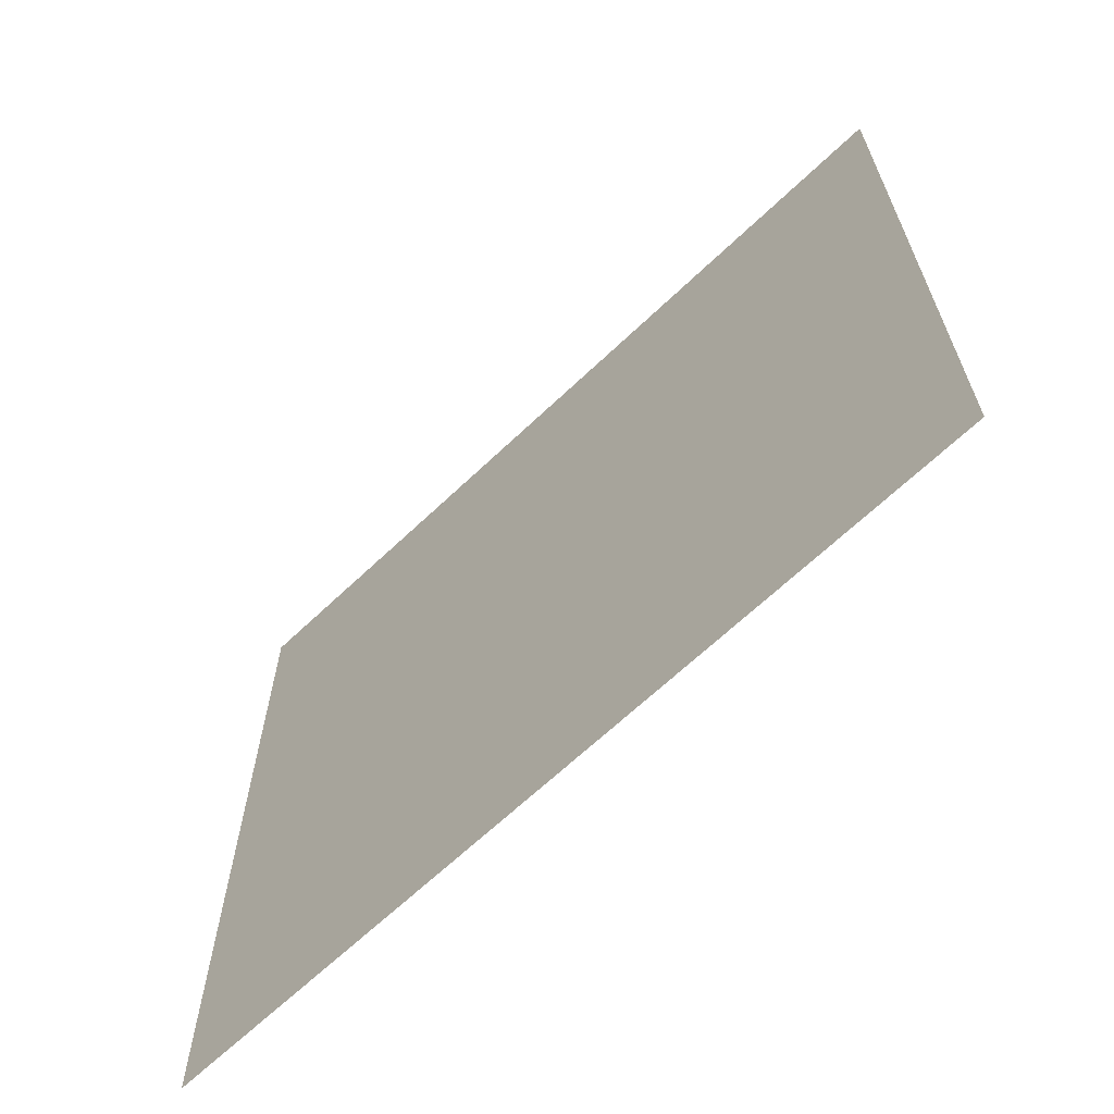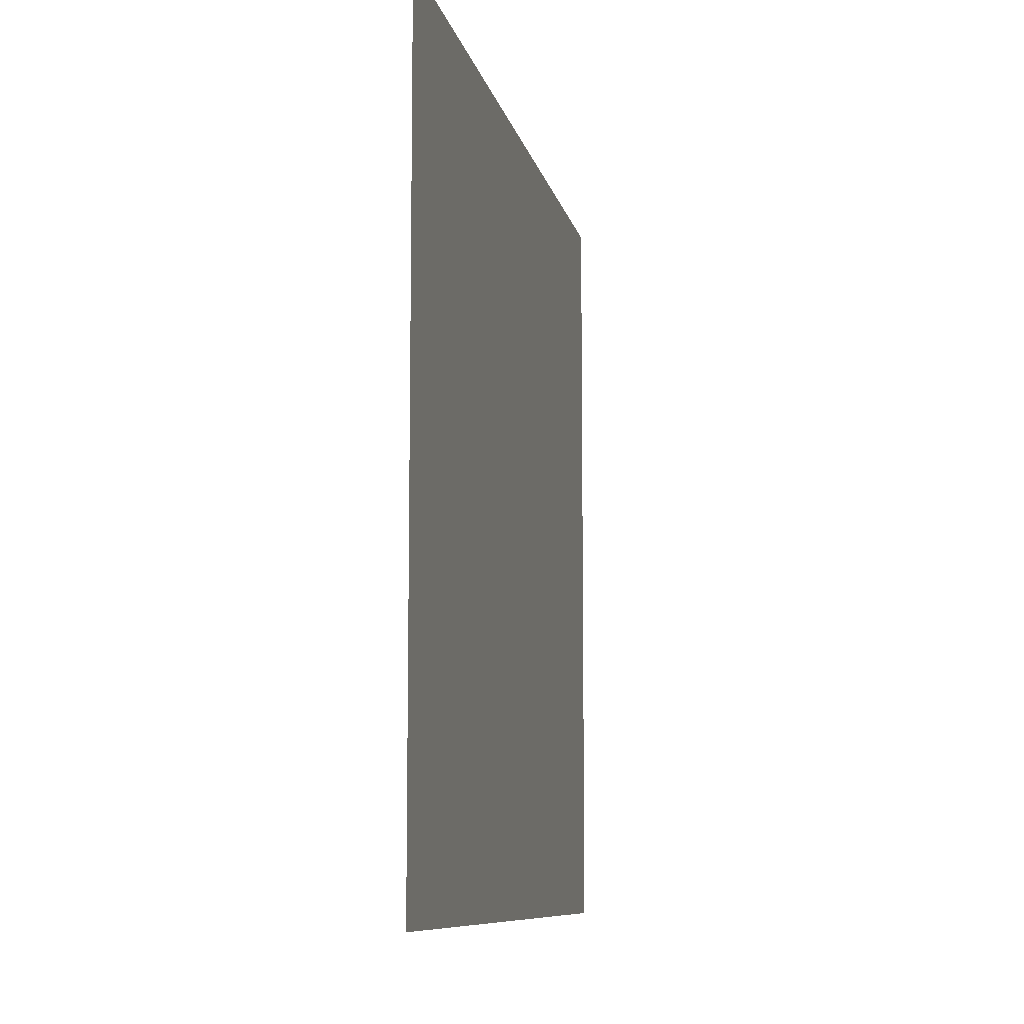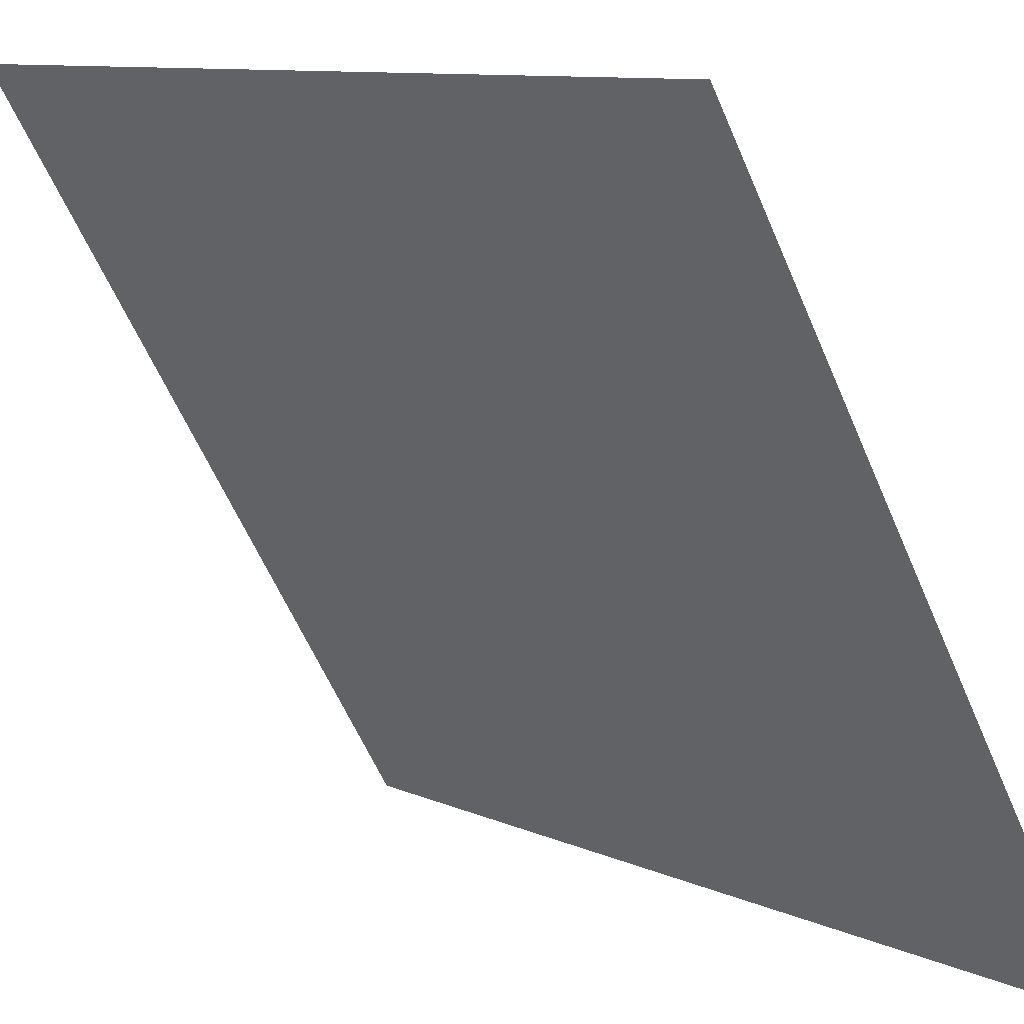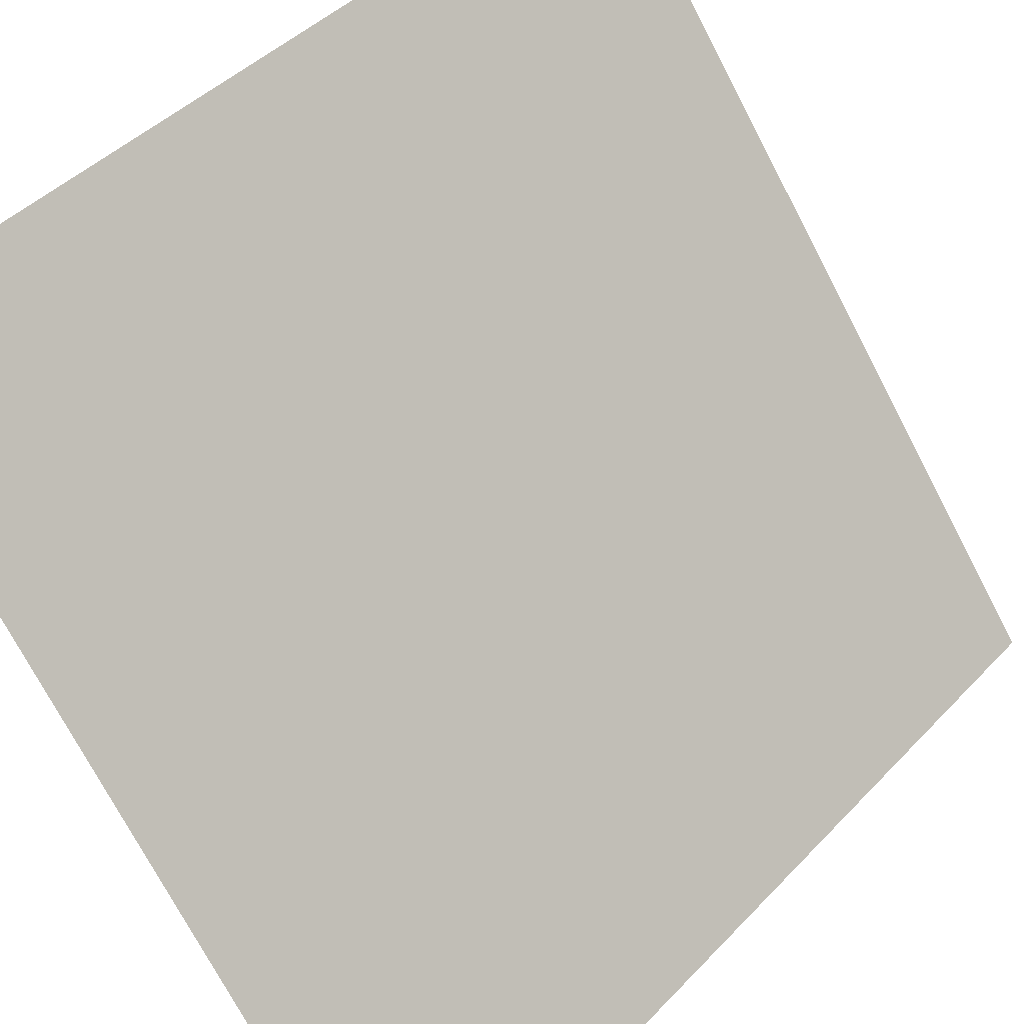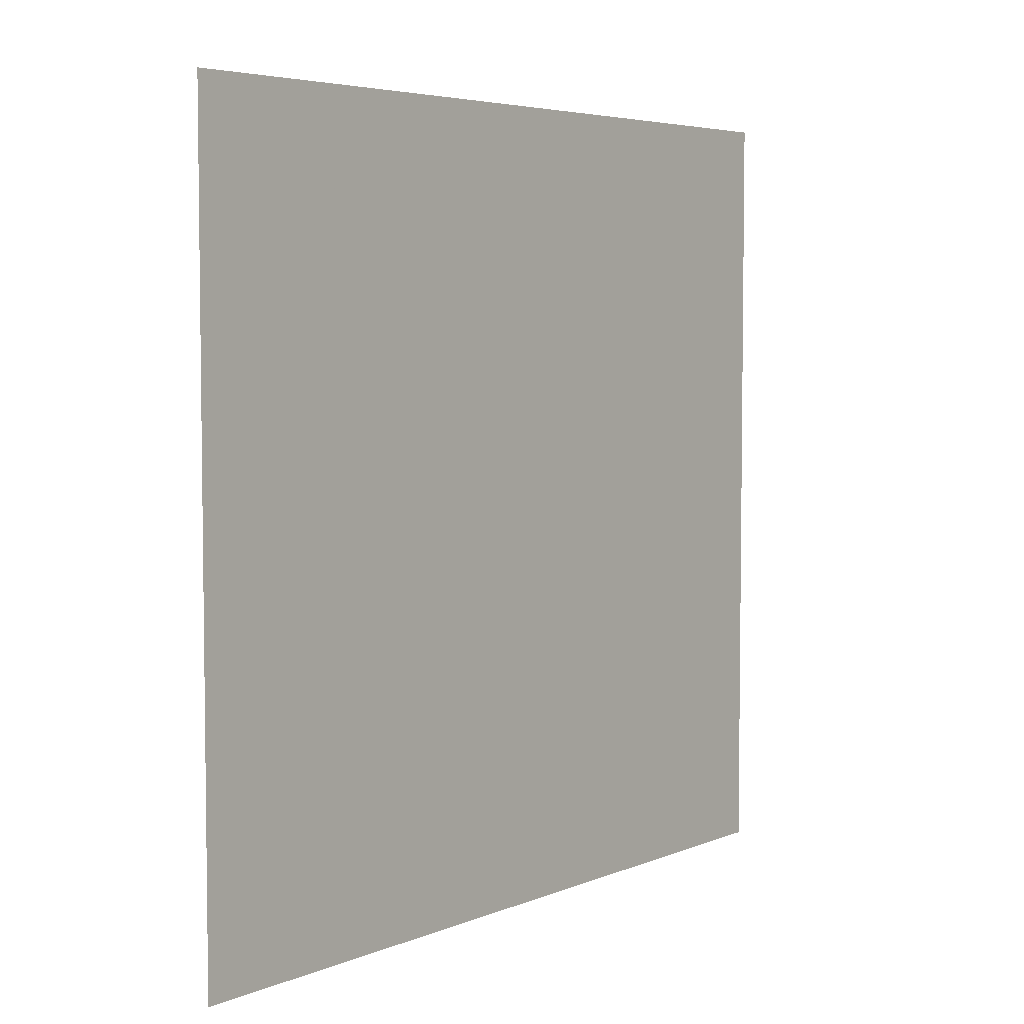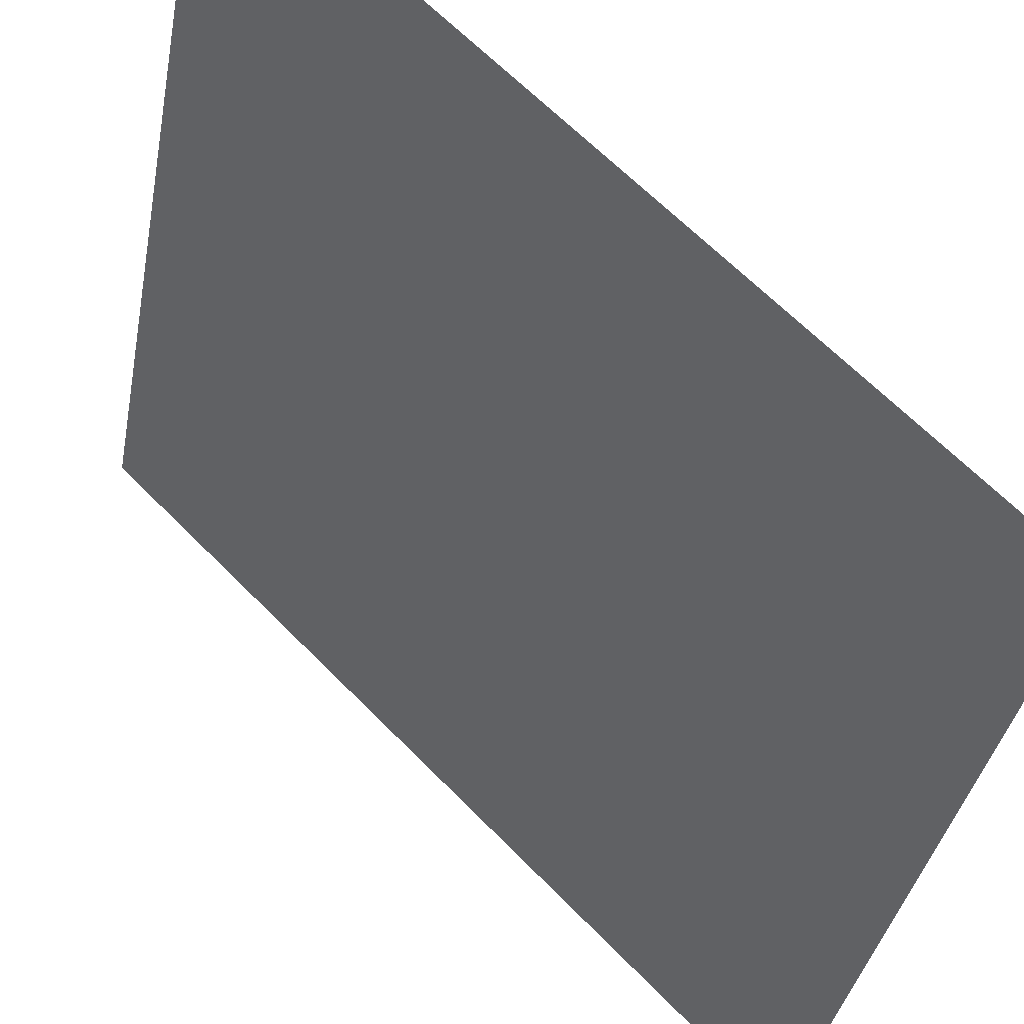
<metadata>
{"format":"obj","ext":"obj","renderer":"f3d","projection":"perspective","resolution":1024,"background":"white","views":[{"elev":-65.4,"azim":88.8,"up":"+Y"},{"elev":-9.0,"azim":-33.7,"up":"+Y"},{"elev":-59.0,"azim":23.0,"up":"+Z"},{"elev":-72.9,"azim":-152.4,"up":"+Z"},{"elev":4.9,"azim":173.1,"up":"+Y"},{"elev":-36.1,"azim":-10.1,"up":"+Z"}]}
</metadata>
<code>
v 3990 -25.6 -3024
v 4000 -25.6 -3034
v 4000 -12.8 -3034
v 3990 -25.6 -3024
v 4000 -12.8 -3034
v 3990 -12.8 -3024
f 1 2 3
f 4 5 6

</code>
